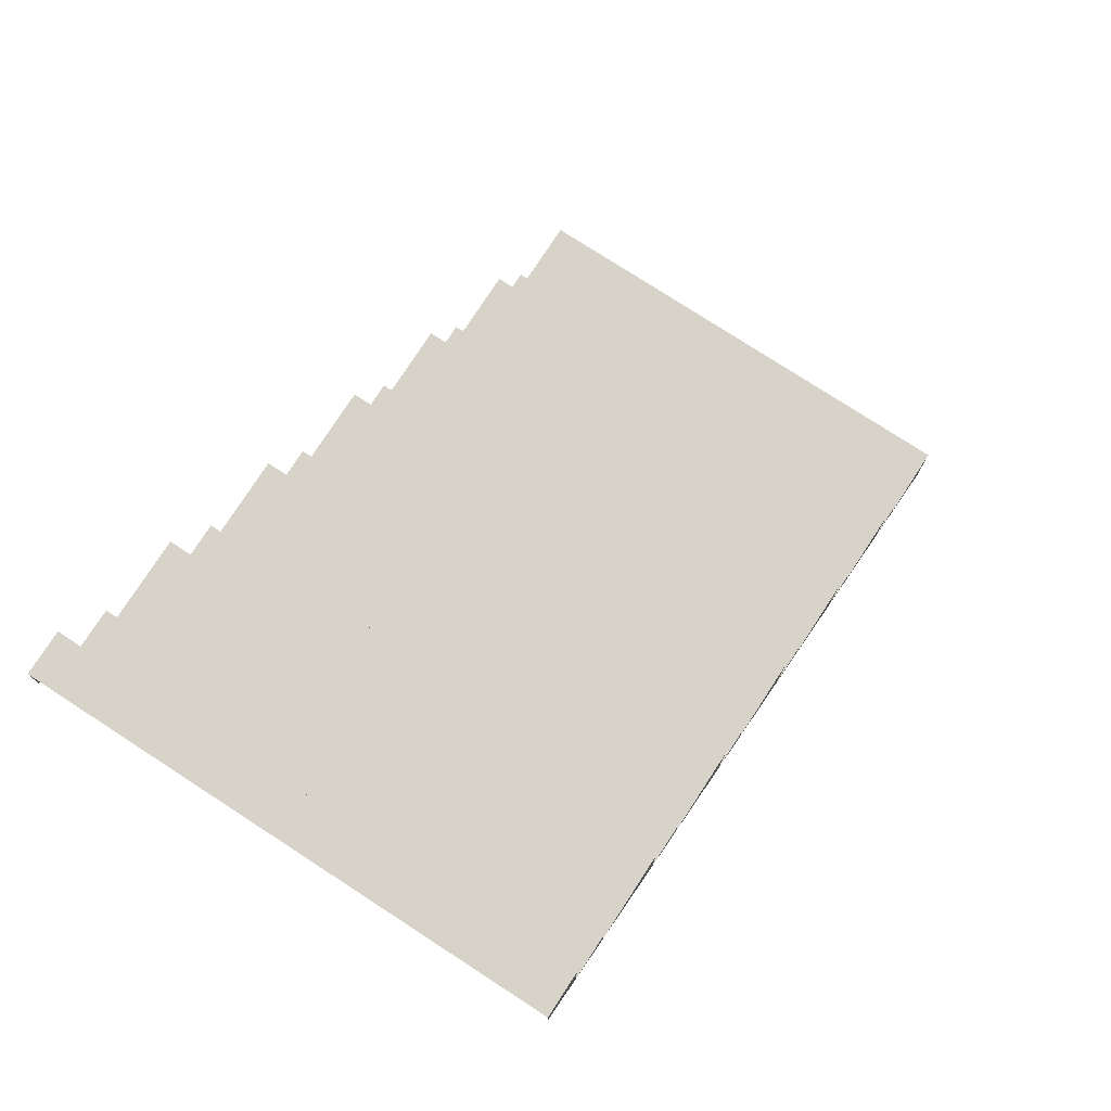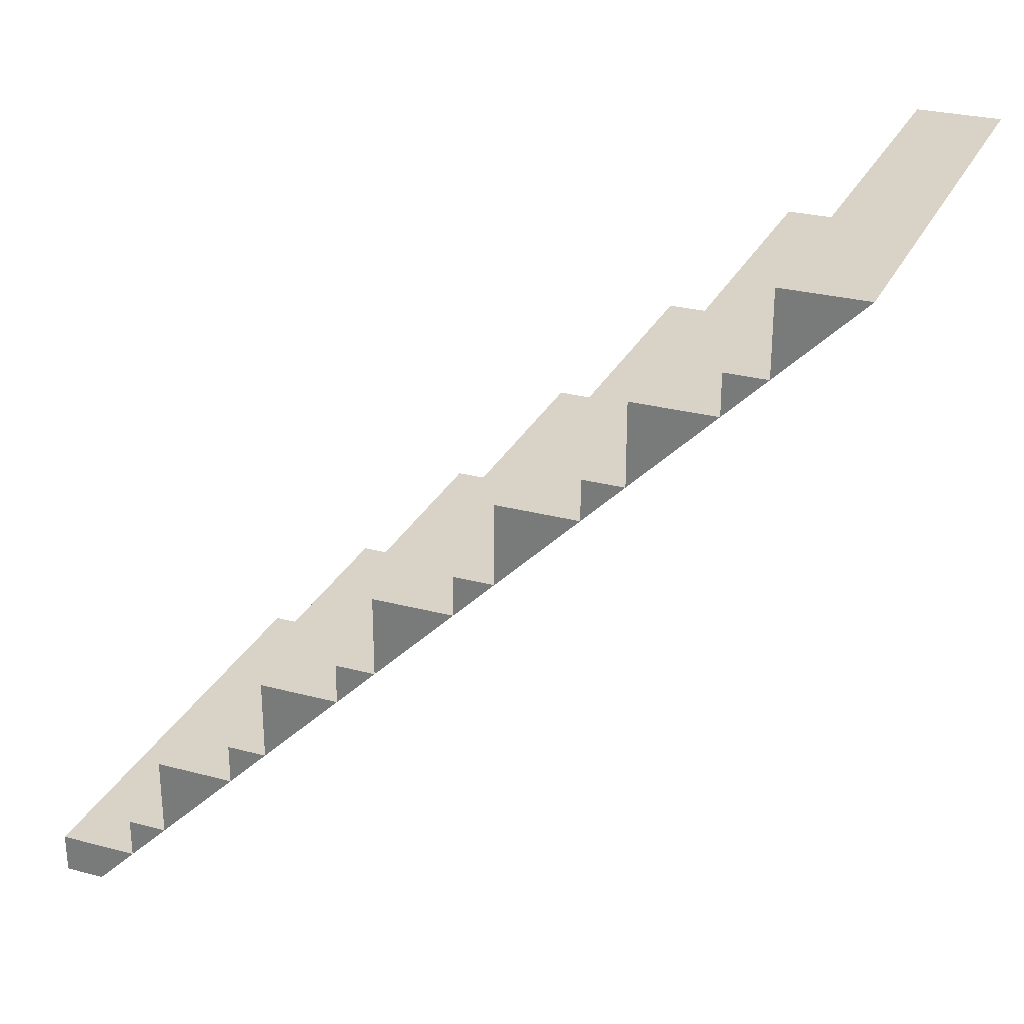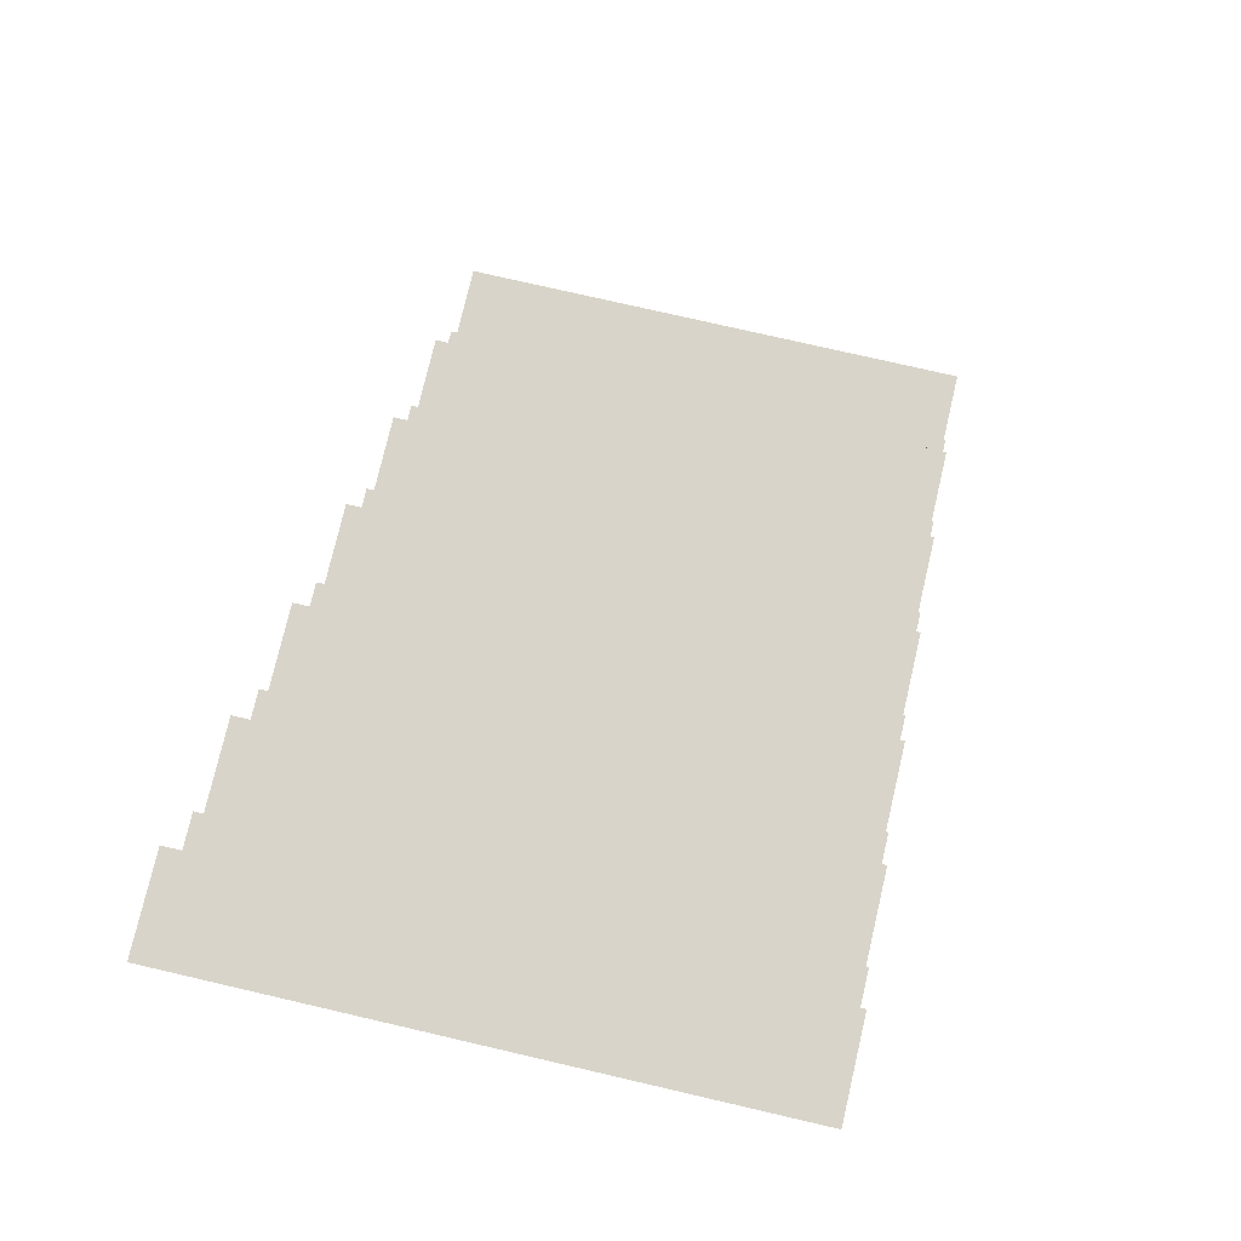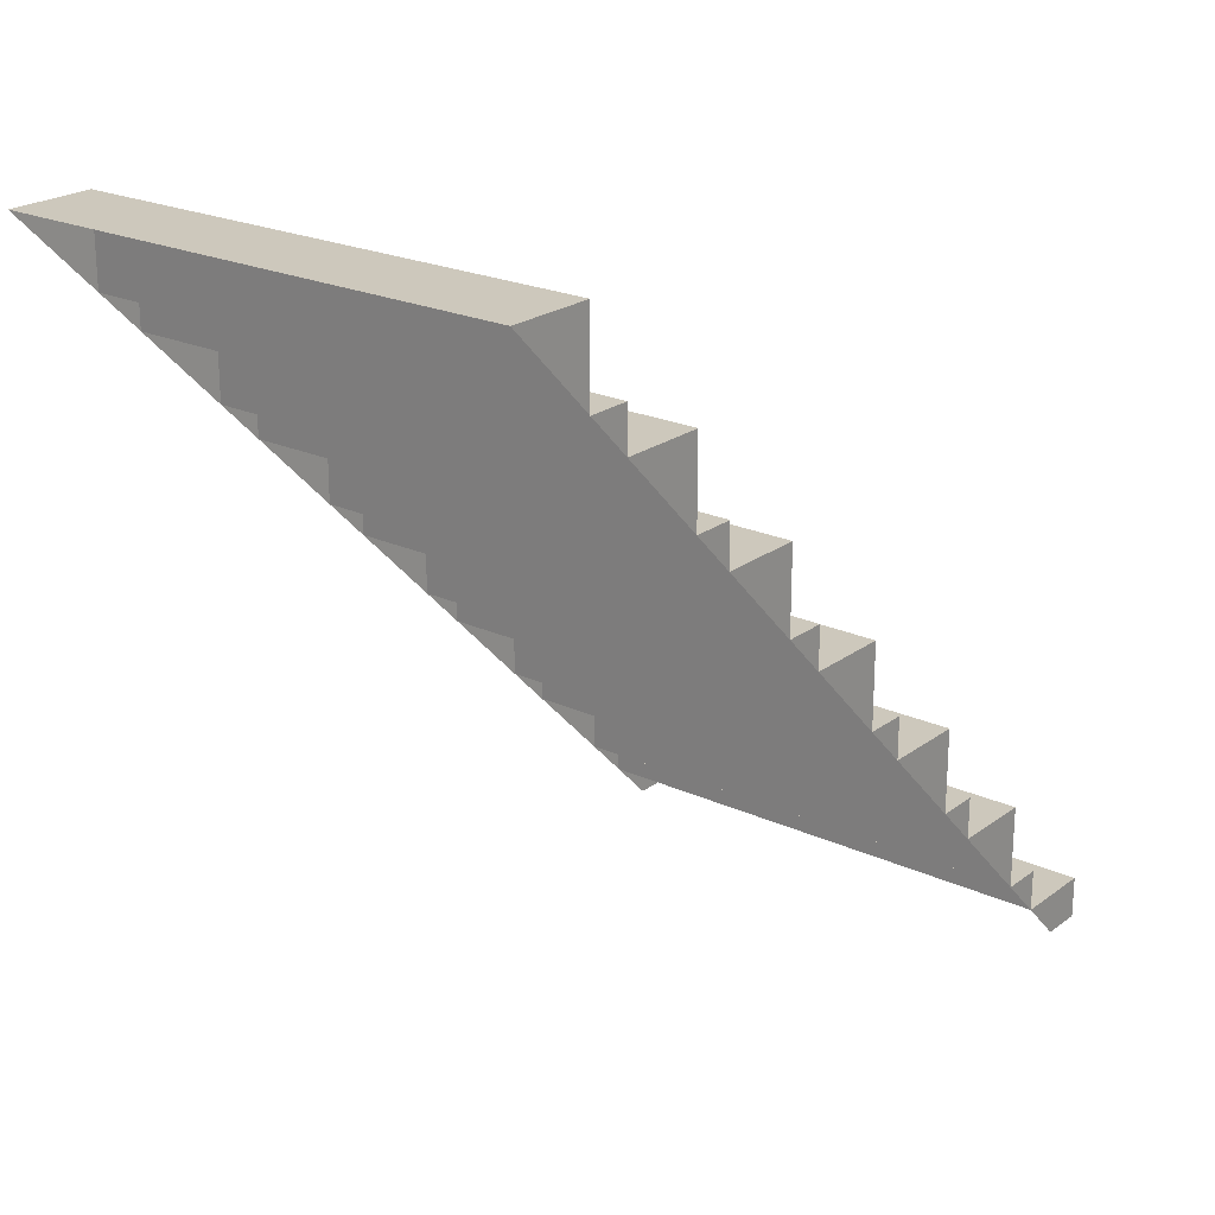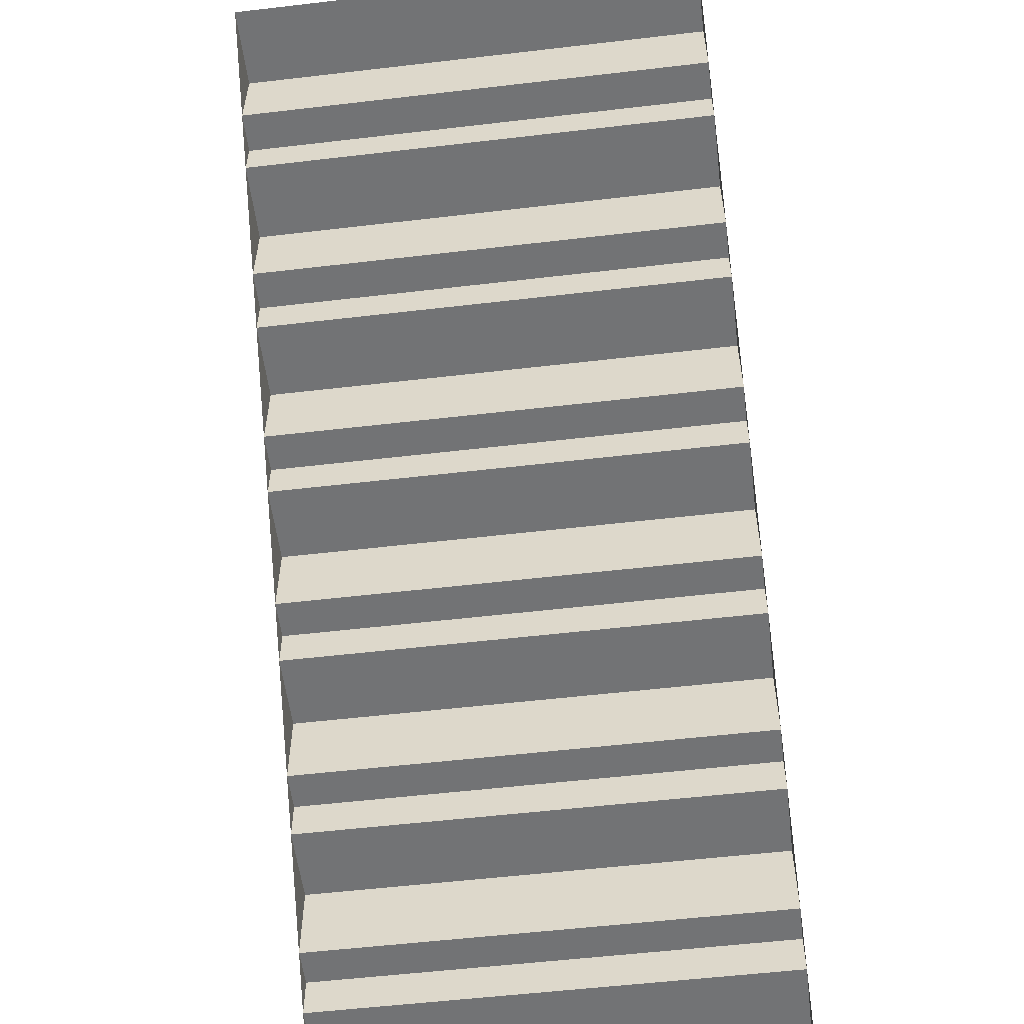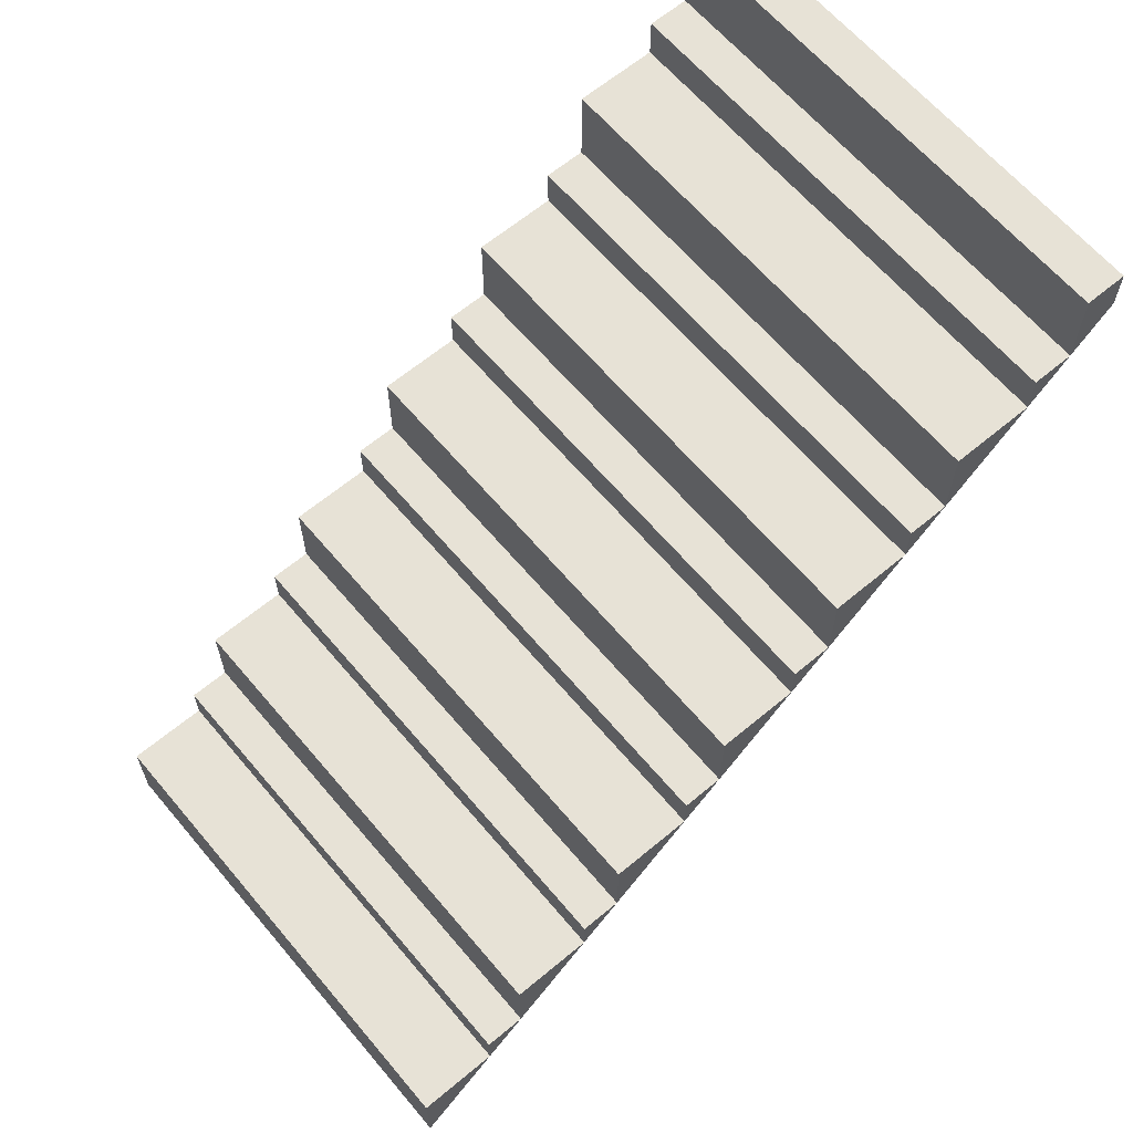
<metadata>
{"format":"obj","ext":"obj","renderer":"f3d","projection":"perspective","resolution":1024,"background":"white","views":[{"elev":76.8,"azim":-147.0,"up":"+Y"},{"elev":27.8,"azim":-68.0,"up":"+Z"},{"elev":74.9,"azim":13.1,"up":"+Z"},{"elev":22.2,"azim":38.5,"up":"+Z"},{"elev":-55.8,"azim":7.0,"up":"+Z"},{"elev":63.7,"azim":49.9,"up":"+Y"}]}
</metadata>
<code>
g Steps_under_Enter
v 3 18 -45
v 3 18 -45.5
v 3 17.5 -45
v 3 21 -48
v 3 21 -48.5
v 3 20.5 -48
v 3 16.5 -43.5
v 3 16.5 -44
v 3 16 -43.5
v 3 22.5 -49.5
v 3 22.5 -50
v 3 22 -49.5
v 3 19.5 -46.5
v 3 19.5 -47
v 3 19 -46.5
v 3 17.5 -44
v 3 17.5 -45
v 3 16.5 -44
v 3 23.5 -50
v 3 23.5 -51
v 3 22.5 -50
v 3 22 -48.5
v 3 22 -49.5
v 3 21 -48.5
v 3 16 -42.5
v 3 16 -43.5
v 3 15 -42.5
v 3 20.5 -47
v 3 20.5 -48
v 3 19.5 -47
v 3 19 -45.5
v 3 19 -46.5
v 3 18 -45.5
v -3 22.5 -49.5
v 3 22.5 -49.5
v 3 22 -49.5
v -3 22 -49.5
v 3 19 -46.5
v -3 19 -46.5
v -3 19.5 -46.5
v 3 19.5 -46.5
v 3 24 -51
v 3 23.5 -51
v -3 23.5 -51
v -3 24 -51
v 3 16.5 -43.5
v 3 16 -43.5
v -3 16 -43.5
v -3 16.5 -43.5
v -3 21 -48
v 3 21 -48
v 3 20.5 -48
v -3 20.5 -48
v 3 17.5 -45
v -3 17.5 -45
v -3 18 -45
v 3 18 -45
v -3 17.5 -45
v 3 17.5 -45
v 3 17.5 -44
v -3 17.5 -44
v -3 23.5 -51
v 3 23.5 -51
v 3 23.5 -50
v -3 23.5 -50
v 3 22 -49.5
v 3 22 -48.5
v -3 22 -48.5
v -3 22 -49.5
v 3 16 -43.5
v 3 16 -42.5
v -3 16 -42.5
v -3 16 -43.5
v -3 20.5 -48
v 3 20.5 -48
v 3 20.5 -47
v -3 20.5 -47
v 3 19 -46.5
v 3 19 -45.5
v -3 19 -45.5
v -3 19 -46.5
v 3 18 -45
v -3 18 -45
v -3 18 -45.5
v 3 18 -45.5
v 3 21 -48
v -3 21 -48
v -3 21 -48.5
v 3 21 -48.5
v 3 16.5 -43.5
v -3 16.5 -43.5
v -3 16.5 -44
v 3 16.5 -44
v -3 22.5 -50
v 3 22.5 -50
v 3 22.5 -49.5
v -3 22.5 -49.5
v -3 19.5 -47
v 3 19.5 -47
v 3 19.5 -46.5
v -3 19.5 -46.5
v 3 21 -48.5
v -3 21 -48.5
v -3 22 -48.5
v 3 22 -48.5
v 3 16 -42.5
v 3 15 -42.5
v -3 15 -42.5
v -3 16 -42.5
v 3 19.5 -47
v -3 19.5 -47
v -3 20.5 -47
v 3 20.5 -47
v 3 22.5 -50
v -3 22.5 -50
v -3 23.5 -50
v 3 23.5 -50
v 3 18 -45.5
v -3 18 -45.5
v -3 19 -45.5
v 3 19 -45.5
v 3 16.5 -44
v -3 16.5 -44
v -3 17.5 -44
v 3 17.5 -44
v -3 18 -45
v -3 17.5 -45
v -3 18 -45.5
v -3 21 -48
v -3 20.5 -48
v -3 21 -48.5
v -3 16.5 -43.5
v -3 16 -43.5
v -3 16.5 -44
v -3 22.5 -49.5
v -3 22 -49.5
v -3 22.5 -50
v -3 19.5 -46.5
v -3 19 -46.5
v -3 19.5 -47
v -3 17.5 -44
v -3 16.5 -44
v -3 17.5 -45
v -3 23.5 -50
v -3 22.5 -50
v -3 23.5 -51
v -3 22 -48.5
v -3 21 -48.5
v -3 22 -49.5
v -3 16 -42.5
v -3 15 -42.5
v -3 16 -43.5
v -3 20.5 -47
v -3 19.5 -47
v -3 20.5 -48
v -3 19 -45.5
v -3 18 -45.5
v -3 19 -46.5
v 3 24 -51
v 3 24 -51.5
v 3 23.5 -51
v 3 24 -51
v -3 24 -51
v -3 24 -51.5
v 3 24 -51.5
v 3 24 -51.5
v -3 24 -51.5
v -3 25 -51.5
v 3 25 -51.5
v -3 24 -51
v -3 23.5 -51
v -3 24 -51.5
v 3 24 -51.5
v 3 25 -51.5
v 3 25 -52
v 3 24.5 -52
v -3 24 -51.5
v -3 24.5 -52
v -3 25 -52
v -3 25 -51.5
v 3 25 -51.5
v -3 25 -51.5
v -3 25 -52
v 3 25 -52
g Steps_under_Enter_0
f 3 2 1
f 6 5 4
f 9 8 7
f 12 11 10
f 15 14 13
f 18 17 16
f 21 20 19
f 24 23 22
f 27 26 25
f 30 29 28
f 33 32 31
f 36 35 34
f 37 36 34
f 40 39 38
f 41 40 38
f 44 43 42
f 45 44 42
f 48 47 46
f 49 48 46
f 52 51 50
f 53 52 50
f 56 55 54
f 57 56 54
f 60 59 58
f 61 60 58
f 64 63 62
f 65 64 62
f 68 67 66
f 69 68 66
f 72 71 70
f 73 72 70
f 76 75 74
f 77 76 74
f 80 79 78
f 81 80 78
f 84 83 82
f 85 84 82
f 88 87 86
f 89 88 86
f 92 91 90
f 93 92 90
f 96 95 94
f 97 96 94
f 100 99 98
f 101 100 98
f 104 103 102
f 105 104 102
f 108 107 106
f 109 108 106
f 112 111 110
f 113 112 110
f 116 115 114
f 117 116 114
f 120 119 118
f 121 120 118
f 124 123 122
f 125 124 122
f 128 127 126
f 131 130 129
f 134 133 132
f 137 136 135
f 140 139 138
f 143 142 141
f 146 145 144
f 149 148 147
f 152 151 150
f 155 154 153
f 158 157 156
f 161 160 159
f 164 163 162
f 165 164 162
f 168 167 166
f 169 168 166
f 172 171 170
f 175 174 173
f 176 175 173
f 179 178 177
f 180 179 177
f 183 182 181
f 184 183 181

</code>
